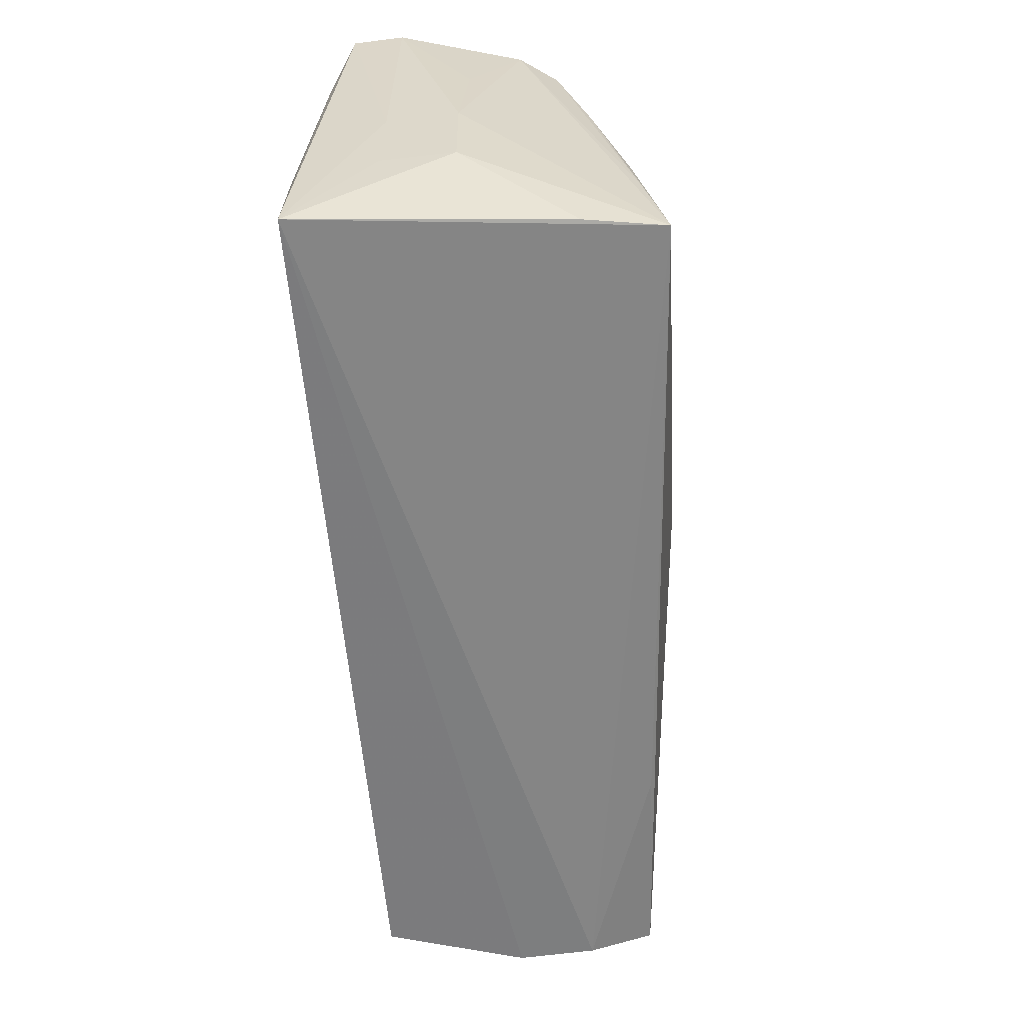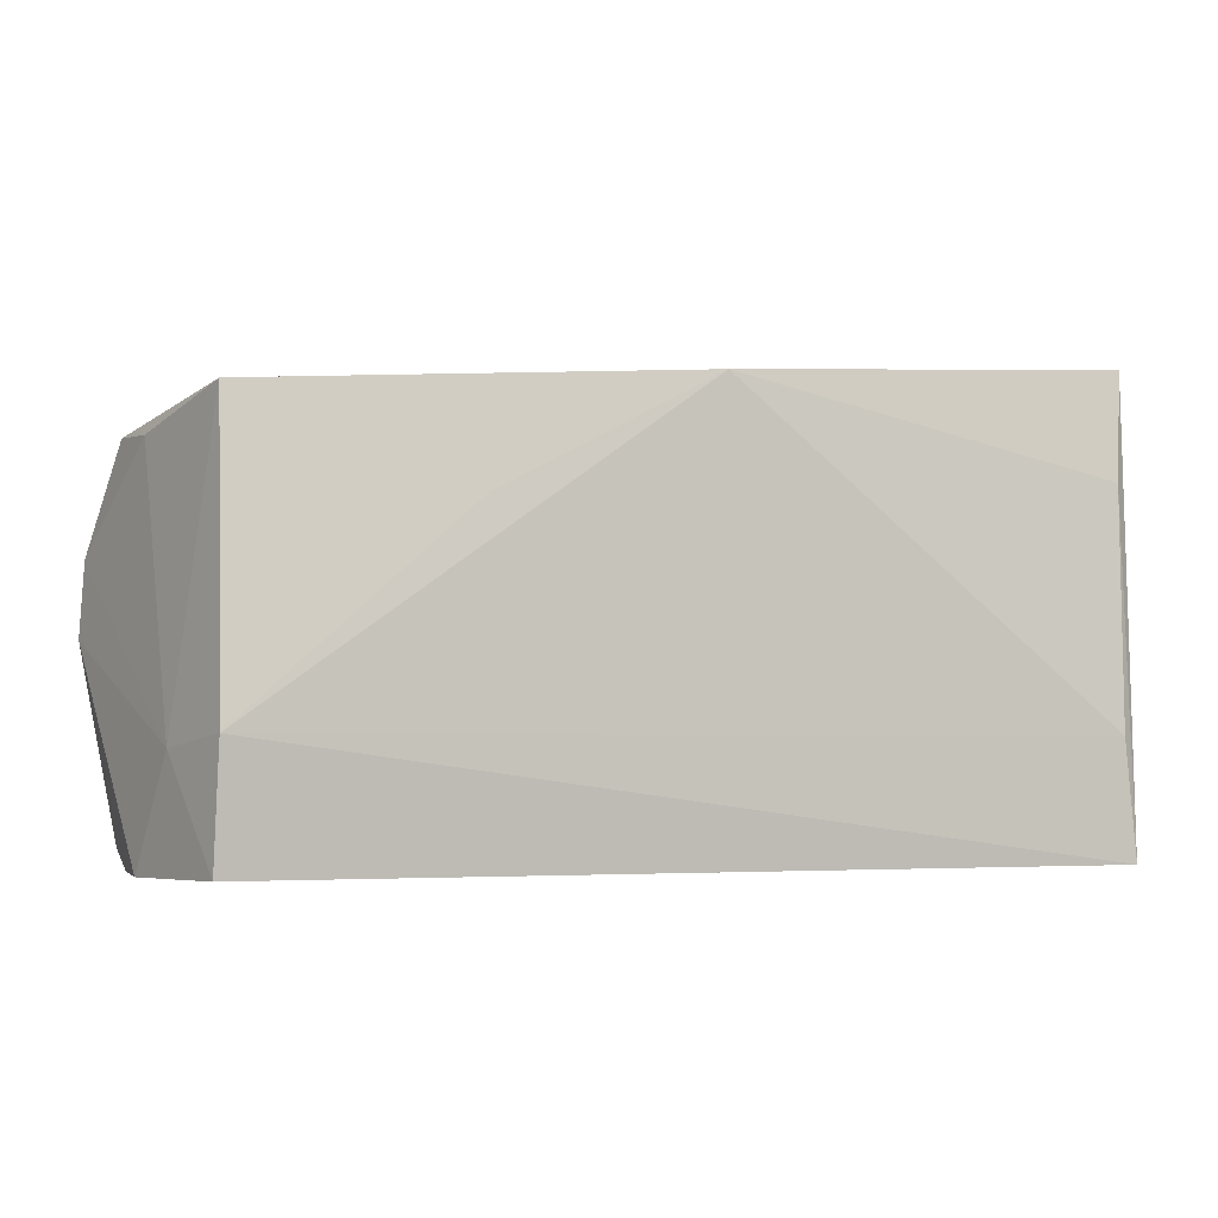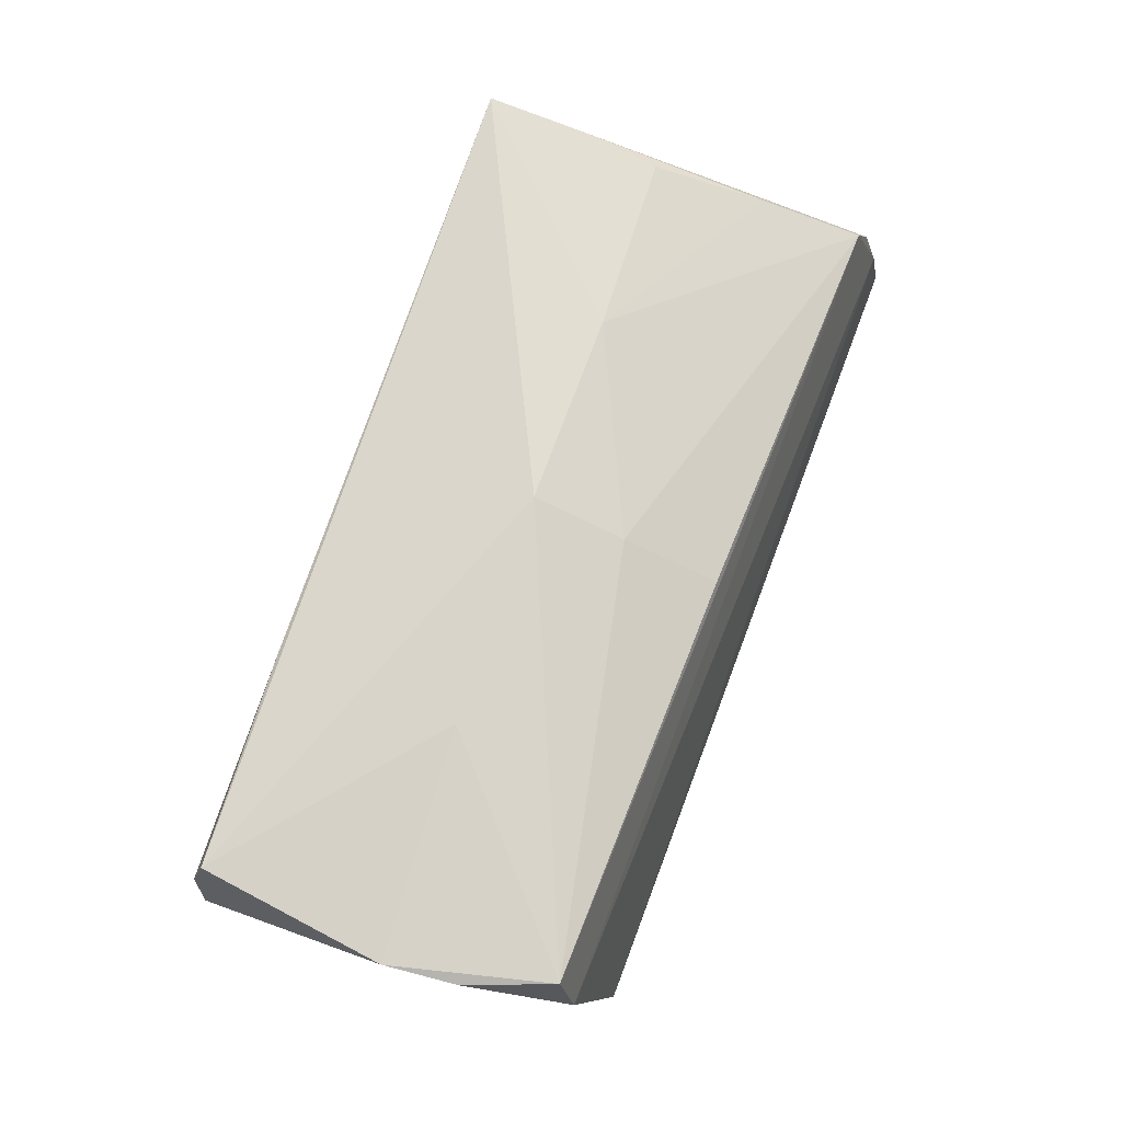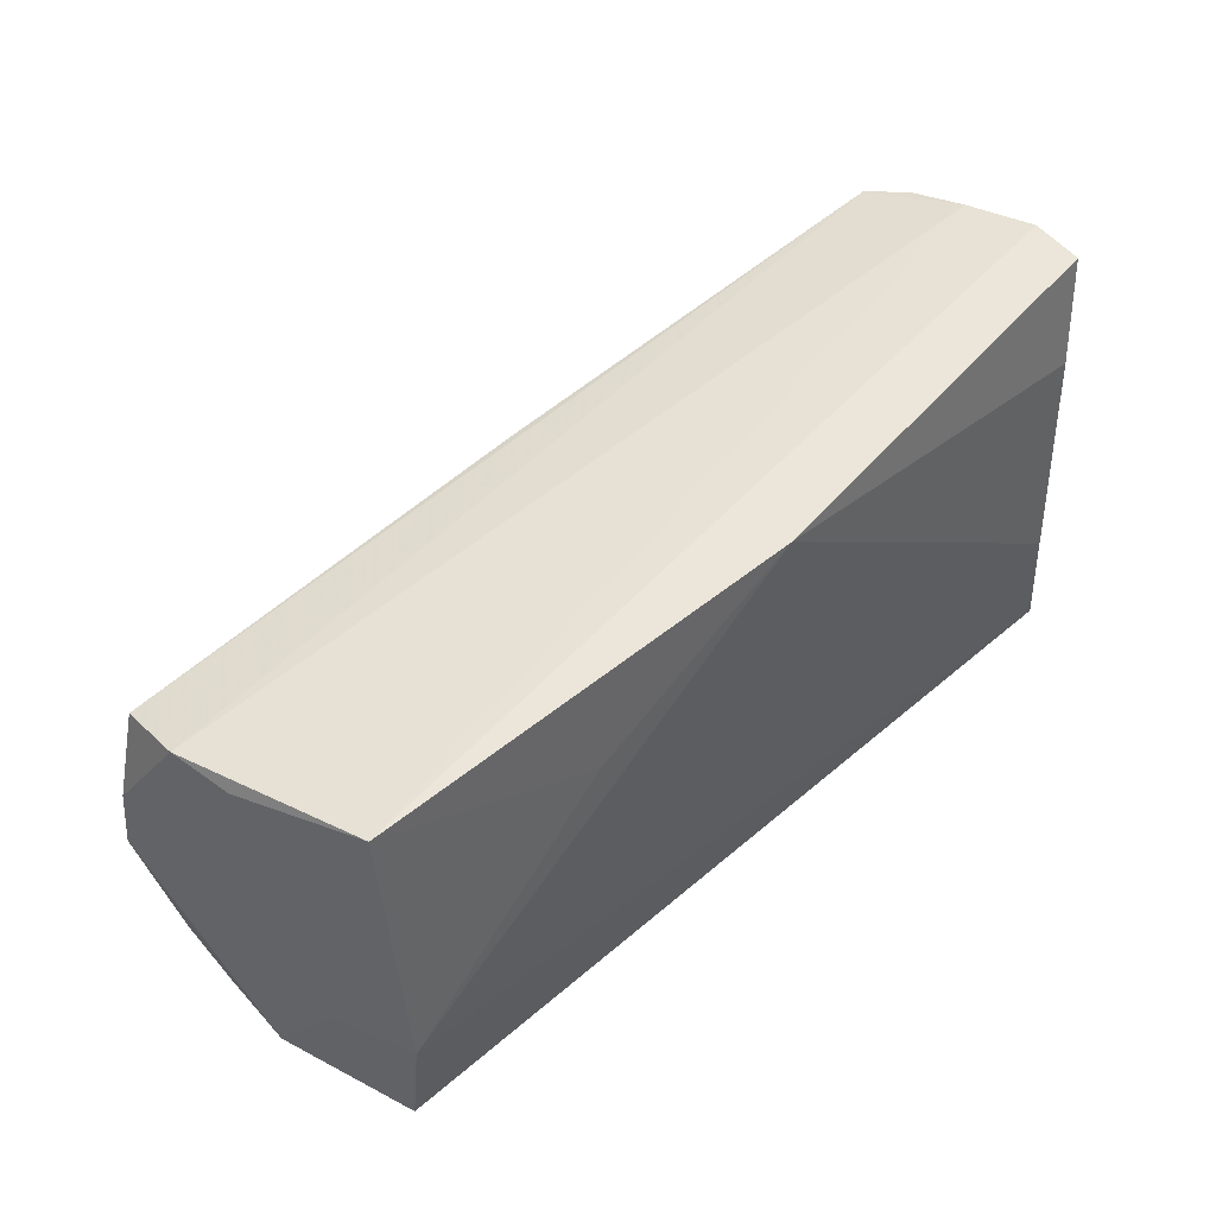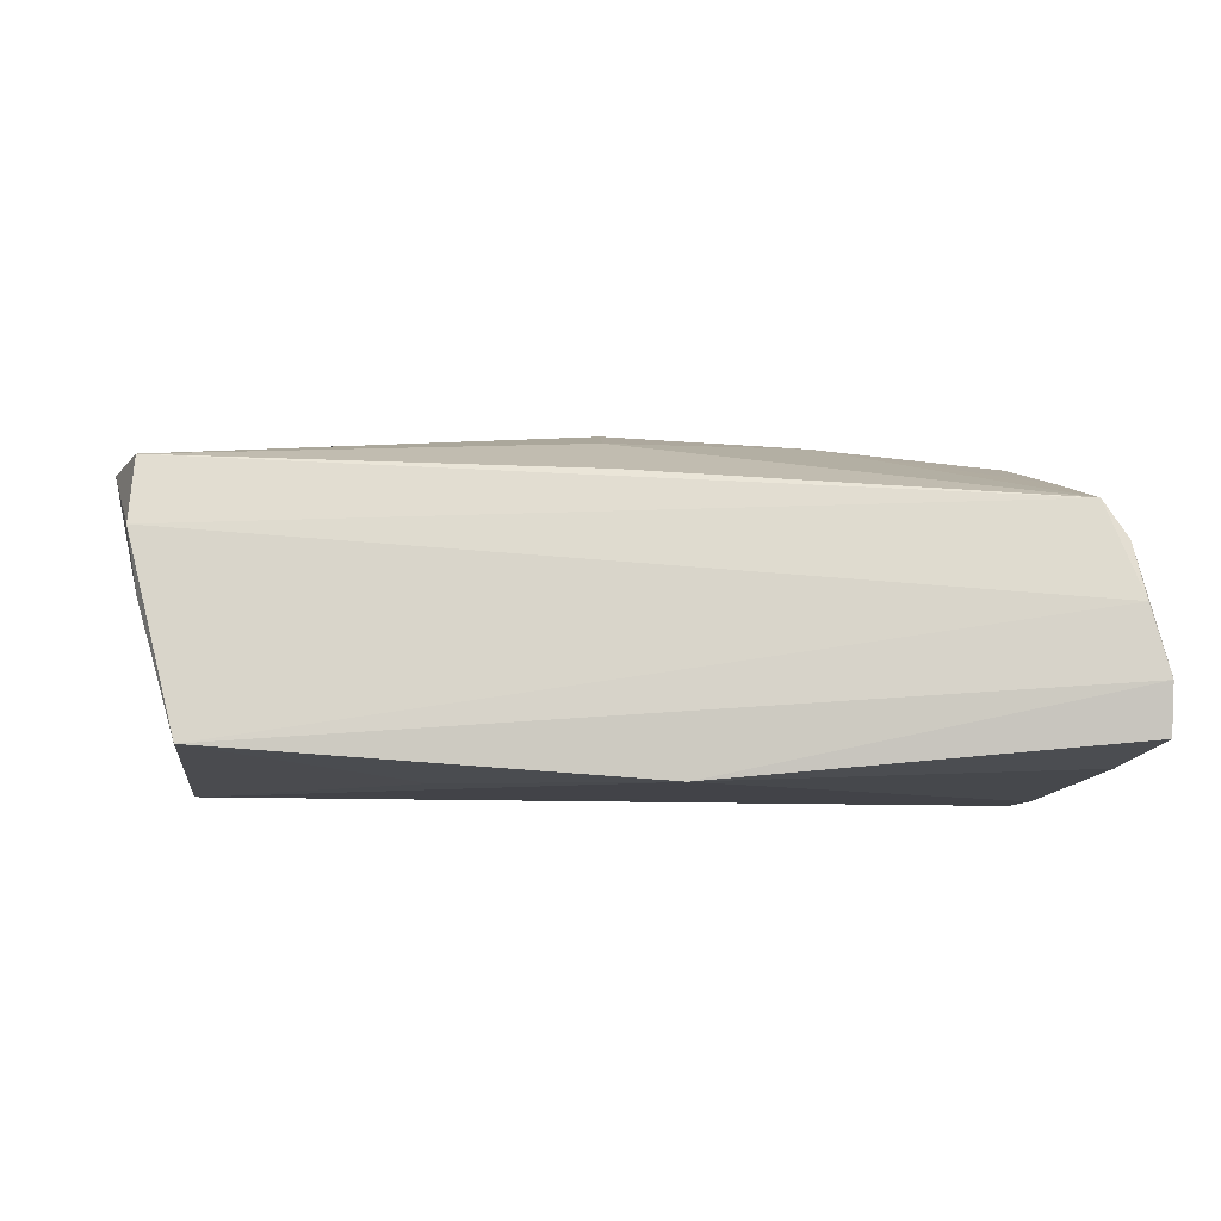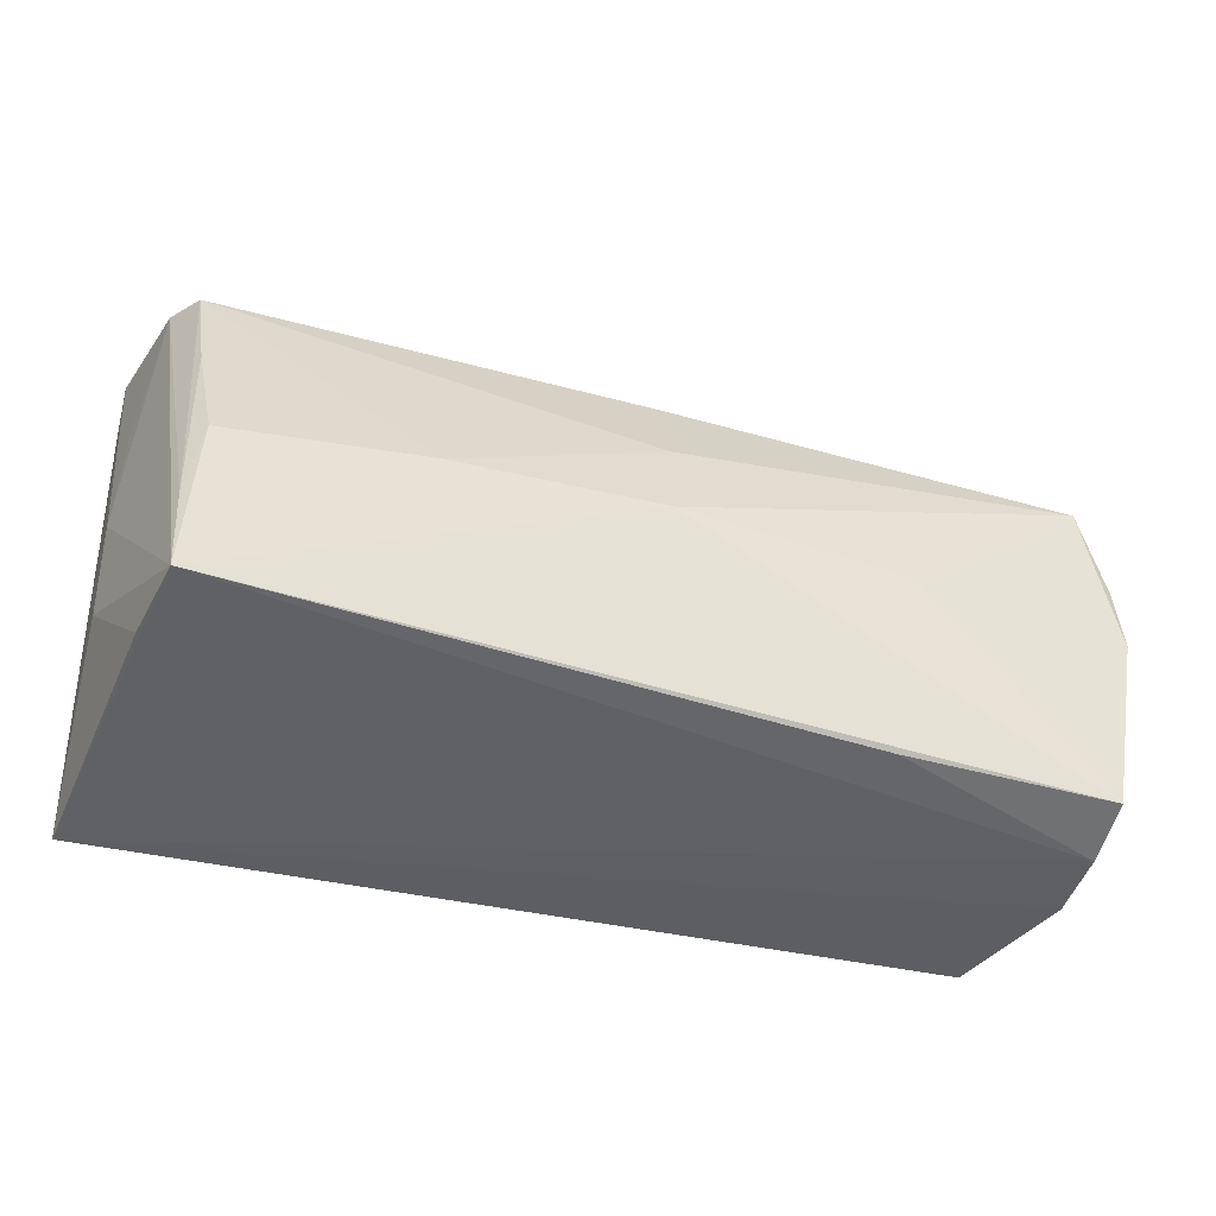
<metadata>
{"format":"obj","ext":"obj","renderer":"f3d","projection":"perspective","resolution":1024,"background":"white","views":[{"elev":-59.2,"azim":-85.8,"up":"+Y"},{"elev":-2.9,"azim":159.2,"up":"+Y"},{"elev":69.2,"azim":106.7,"up":"+Z"},{"elev":50.5,"azim":136.0,"up":"+Y"},{"elev":-7.6,"azim":173.8,"up":"+Z"},{"elev":-40.4,"azim":-16.8,"up":"+Y"}]}
</metadata>
<code>
v 0.05442 -0.02334 0.01685
v -0.04682 -0.02097 0.02301
v 0.05568 0.0205 0.008095
v -0.002982 0.02725 -0.01907
v -0.05102 -0.01123 -0.01907
v 0.05447 0.02005 0.000522
v -0.05064 0.0288 0.00701
v -0.0452 0.001114 0.01977
v 0.05462 -0.02546 0.008976
v -0.02125 0.001127 0.02185
v 0.003344 -3.95e-06 0.02304
v -0.05279 -0.009792 -0.0002634
v 0.004232 0.01122 0.01986
v 0.0551 0.01865 0.01603
v -0.05198 0.01734 -0.01676
v -0.05182 0.03048 0.0001096
v -0.05288 -0.01111 -0.008953
v 0.02857 -0.02323 0.01795
v -0.04784 0.02778 0.01163
v 0.03128 -0.0007049 0.02049
v -0.05324 0.0007392 -0.00876
v -0.05246 -0.02551 -0.01897
v 0.04986 0.02404 -0.0153
v 0.05879 -0.0007262 0.01648
v -0.04687 0.01492 0.01557
v 0.05056 -0.02501 -0.01771
v -0.04701 -0.009265 0.02052
v 0.004274 0.02282 0.01468
v -0.05245 0.01677 0.0007478
v 0.02332 0.01329 -0.01864
v 0.05522 -0.02551 -0.0005119
v -0.05391 0.03147 -0.008313
v -0.04863 -0.0219 0.01319
v -0.05309 0.002609 -0.0002747
v 0.05029 -0.01078 -0.01907
v 0.05836 0.007954 0.01559
v -0.05381 0.03064 -0.01446
v 0.05352 -0.0123 -0.008659
f 32 23 4
f 11 2 1
f 32 4 37
f 30 4 23
f 11 14 13
f 19 14 3
f 24 14 20
f 20 14 11
f 20 1 24
f 11 1 20
f 32 37 21
f 21 37 22
f 22 2 33
f 33 12 22
f 2 12 33
f 24 1 9
f 9 2 22
f 22 37 15
f 15 37 4
f 23 38 35
f 35 38 26
f 35 30 23
f 35 26 22
f 4 30 35
f 19 13 28
f 28 14 19
f 28 13 14
f 34 12 2
f 34 29 32
f 32 21 34
f 34 21 12
f 10 2 11
f 10 8 2
f 11 13 10
f 10 13 19
f 25 10 19
f 8 10 25
f 36 14 24
f 36 3 14
f 24 38 36
f 16 23 32
f 16 3 23
f 19 3 16
f 22 12 17
f 17 21 22
f 12 21 17
f 18 1 2
f 2 9 18
f 18 9 1
f 22 15 5
f 5 15 4
f 5 35 22
f 4 35 5
f 2 8 27
f 8 25 27
f 27 25 19
f 6 38 23
f 6 36 38
f 23 3 6
f 3 36 6
f 22 26 31
f 31 9 22
f 26 38 31
f 24 9 31
f 31 38 24
f 19 16 7
f 7 27 19
f 32 29 7
f 7 16 32
f 2 27 7
f 7 34 2
f 29 34 7

</code>
